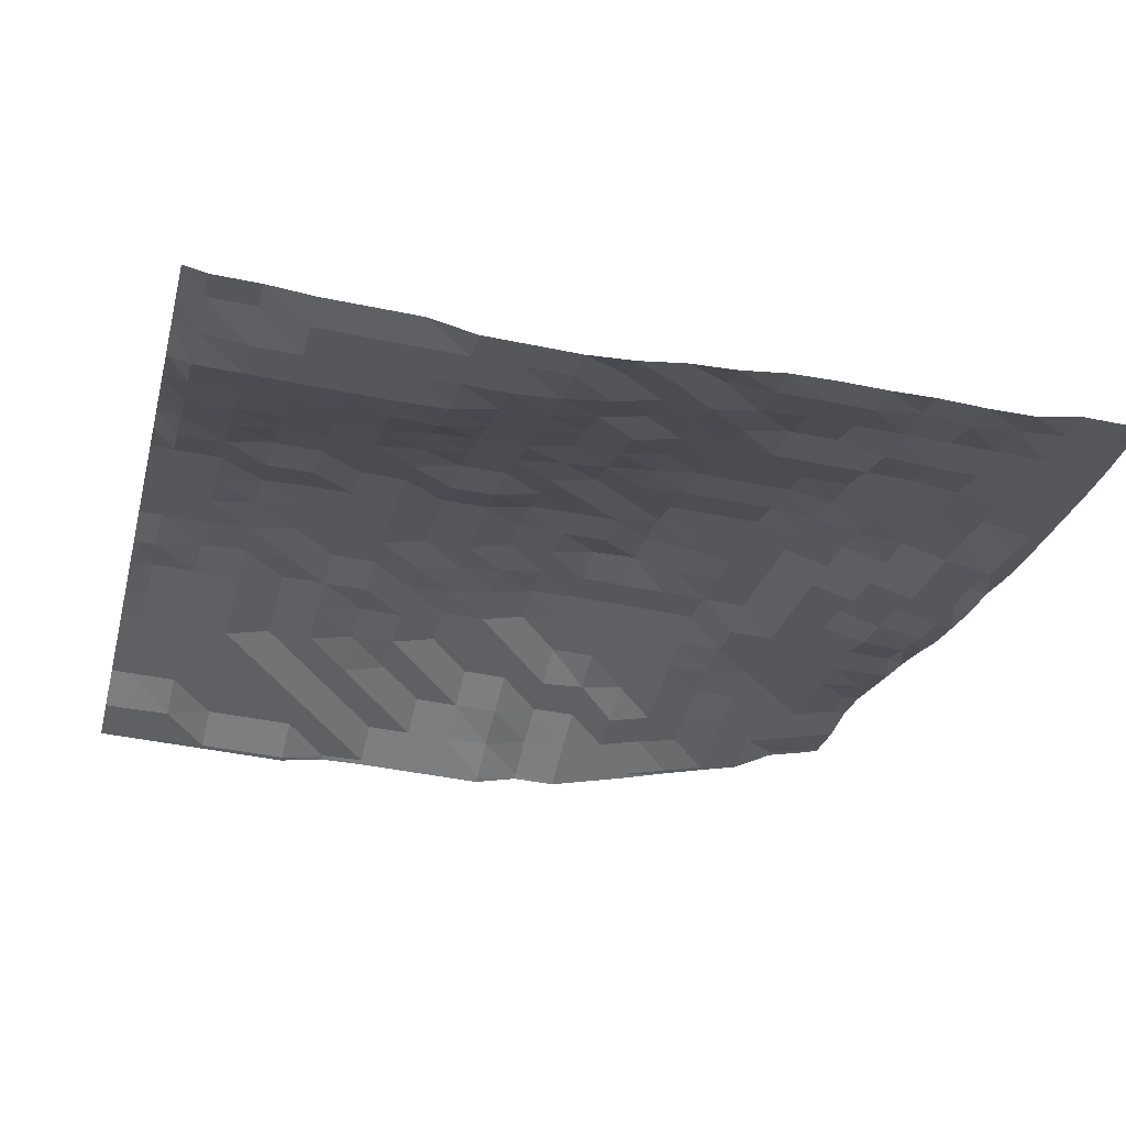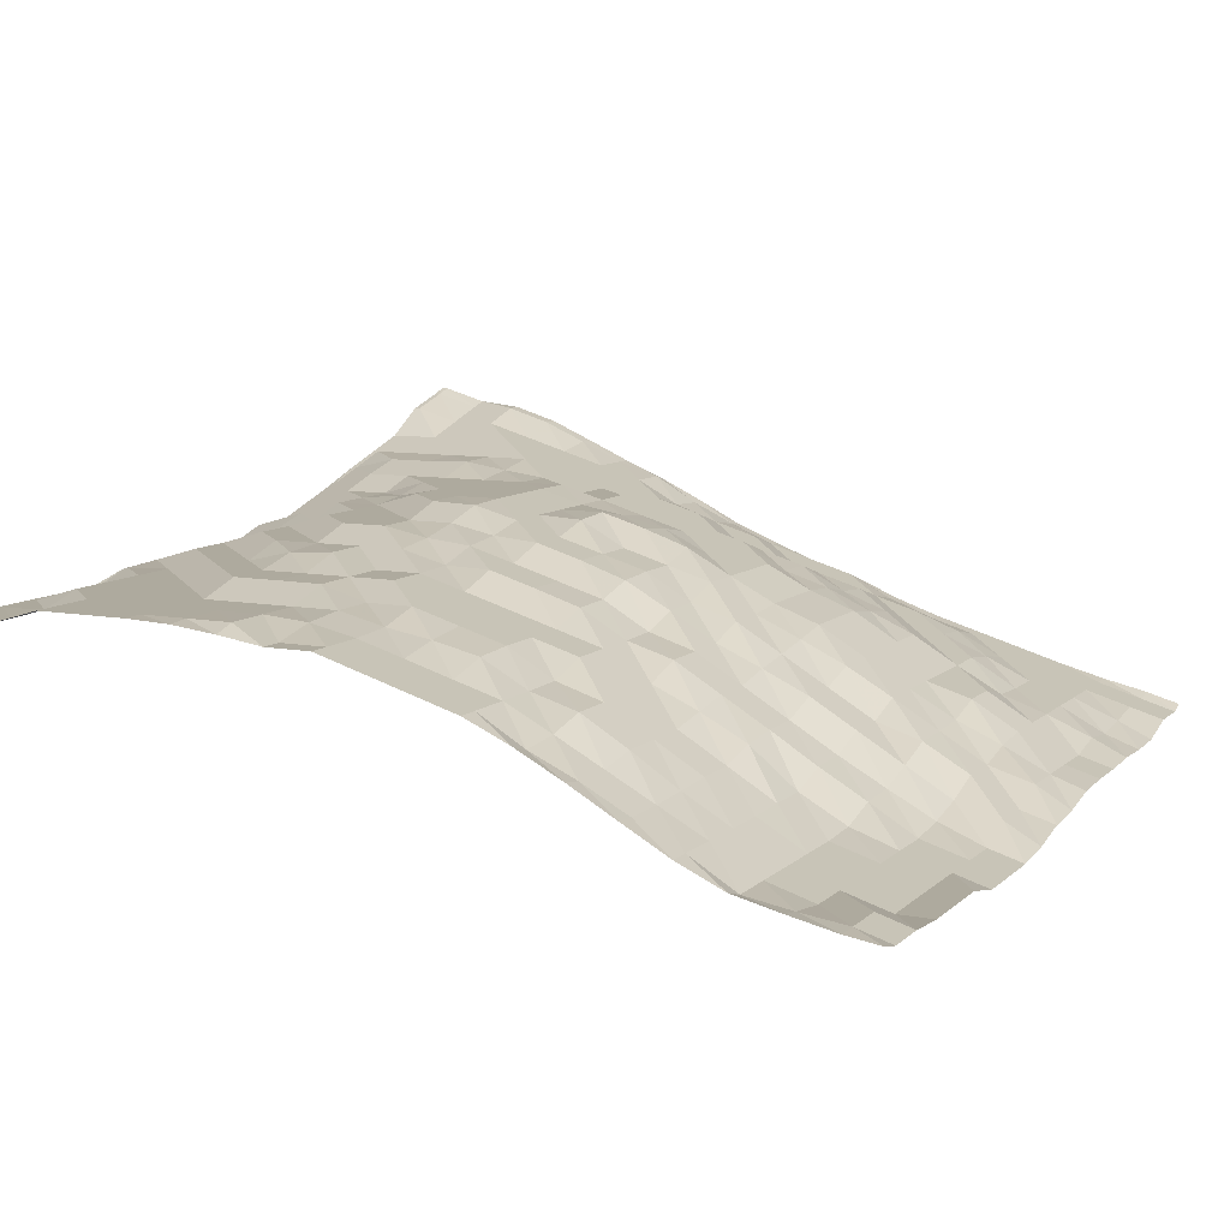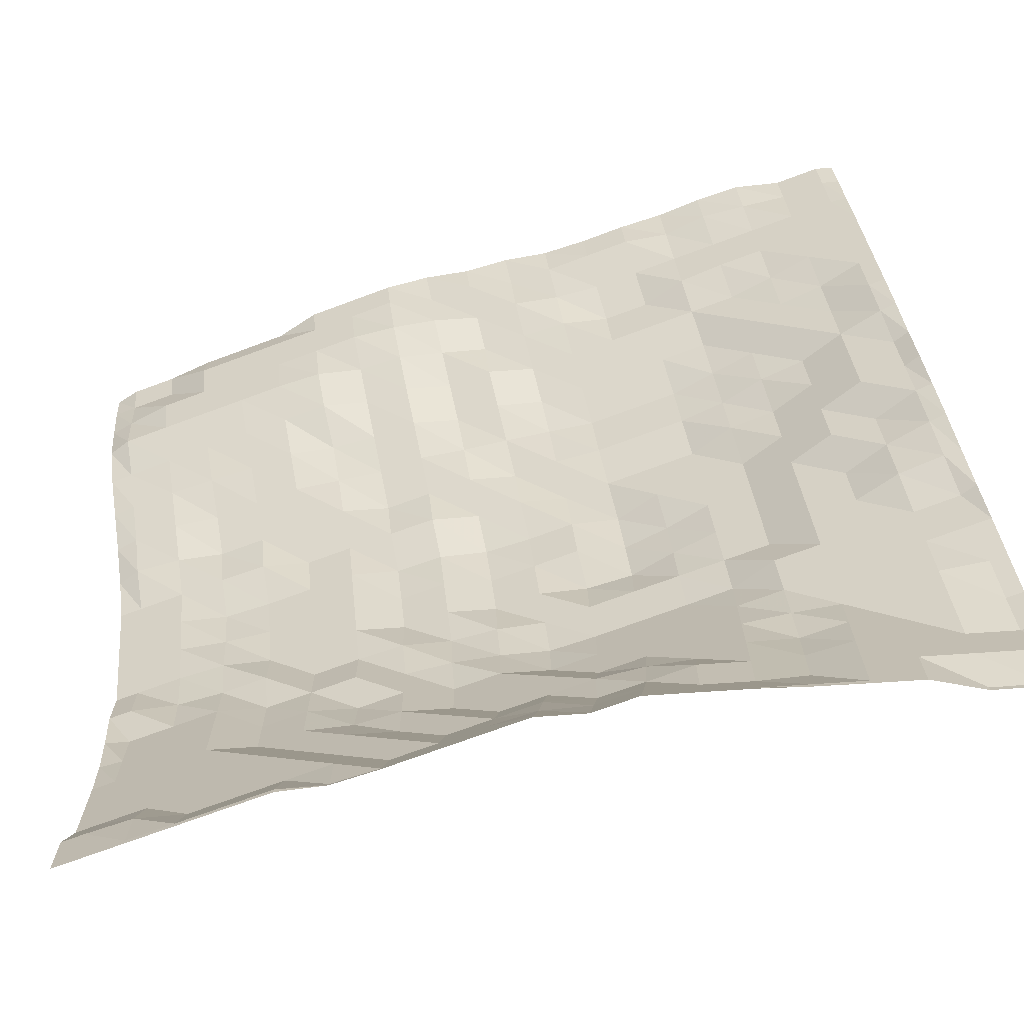
<metadata>
{"format":"obj","ext":"obj","renderer":"f3d","projection":"perspective","resolution":1024,"background":"white","views":[{"elev":-43.0,"azim":-14.0,"up":"+Y"},{"elev":9.3,"azim":-63.9,"up":"+Y"},{"elev":-71.7,"azim":20.4,"up":"+Z"}]}
</metadata>
<code>
o terrain_-5_20_Plane.058
v -15.25 -5.564 15.21
v -15.25 -5.345 13.51
v -15.25 -5.062 11.82
v -15.25 -4.058 10.12
v -15.25 -3.199 8.426
v -15.25 -2.305 6.731
v -15.25 -1.549 5.036
v -15.25 -0.5448 3.34
v -15.25 -0.04281 1.645
v -15.25 0.4592 -0.05046
v -15.25 0.9611 -1.746
v -15.25 0.9611 -3.441
v -15.25 1.461 -5.137
v -15.25 1.463 -6.832
v -15.25 1.463 -8.527
v -15.25 1.463 -10.22
v -15.25 1.463 -11.92
v -15.25 0.9611 -13.61
v -15.25 0.9611 -15.31
v -13.55 -5.564 15.21
v -13.55 -5.564 13.51
v -13.55 -5.062 11.82
v -13.55 -4.093 10.12
v -13.55 -3.199 8.426
v -13.55 -2.305 6.731
v -13.55 -1.411 5.036
v -13.55 -0.5448 3.34
v -13.55 -0.04281 1.645
v -13.55 0.4592 -0.05046
v -13.55 0.9611 -1.746
v -13.55 1.329 -3.441
v -13.55 1.463 -5.137
v -13.55 1.463 -6.832
v -13.55 1.463 -8.527
v -13.55 1.463 -10.22
v -13.55 1.463 -11.92
v -13.55 1.005 -13.61
v -13.55 0.9611 -15.31
v -11.86 -6.066 15.21
v -11.86 -5.564 13.51
v -11.86 -5.062 11.82
v -11.86 -4.093 10.12
v -11.86 -3.134 8.426
v -11.86 -2.051 6.731
v -11.86 -1.047 5.036
v -11.86 -0.5448 3.34
v -11.86 0.3778 1.645
v -11.86 0.7701 -0.05046
v -11.86 1.052 -1.746
v -11.86 1.463 -3.441
v -11.86 1.463 -5.137
v -11.86 1.463 -6.832
v -11.86 1.463 -8.527
v -11.86 1.463 -10.22
v -11.86 1.463 -11.92
v -11.86 1.463 -13.61
v -11.86 0.9611 -15.31
v -10.16 -6.066 15.21
v -10.16 -5.564 13.51
v -10.16 -5.062 11.82
v -10.16 -4.093 10.12
v -10.16 -3.055 8.426
v -10.16 -2.051 6.731
v -10.16 -1.047 5.036
v -10.16 -0.5164 3.34
v -10.16 0.4592 1.645
v -10.16 0.9611 -0.05046
v -10.16 1.463 -1.746
v -10.16 1.463 -3.441
v -10.16 1.951 -5.137
v -10.16 1.965 -6.832
v -10.16 1.965 -8.527
v -10.16 1.463 -10.22
v -10.16 1.463 -11.92
v -10.16 1.463 -13.61
v -10.16 0.9611 -15.31
v -8.467 -6.066 15.21
v -8.467 -5.564 13.51
v -8.467 -5.062 11.82
v -8.467 -4.058 10.12
v -8.467 -3.055 8.426
v -8.467 -2.051 6.731
v -8.467 -1.047 5.036
v -8.467 -0.04281 3.34
v -8.467 0.4592 1.645
v -8.467 0.9611 -0.05046
v -8.467 1.463 -1.746
v -8.467 1.965 -3.441
v -8.467 1.965 -5.137
v -8.467 1.965 -6.832
v -8.467 1.965 -8.527
v -8.467 1.965 -10.22
v -8.467 1.463 -11.92
v -8.467 1.463 -13.61
v -8.467 0.9611 -15.31
v -6.771 -6.066 15.21
v -6.771 -5.564 13.51
v -6.771 -4.988 11.82
v -6.771 -4.058 10.12
v -6.771 -2.697 8.426
v -6.771 -1.803 6.731
v -6.771 -1.047 5.036
v -6.771 -0.04281 3.34
v -6.771 0.4592 1.645
v -6.771 0.9611 -0.05046
v -6.771 1.463 -1.746
v -6.771 1.965 -3.441
v -6.771 1.965 -5.137
v -6.771 2.467 -6.832
v -6.771 2.366 -8.527
v -6.771 1.965 -10.22
v -6.771 1.965 -11.92
v -6.771 1.463 -13.61
v -6.771 1.397 -15.31
v -5.076 -6.066 15.21
v -5.076 -5.564 13.51
v -5.076 -4.56 11.82
v -5.076 -3.591 10.12
v -5.076 -2.553 8.426
v -5.076 -1.549 6.731
v -5.076 -0.5448 5.036
v -5.076 -0.04281 3.34
v -5.076 0.9269 1.645
v -5.076 1.463 -0.05046
v -5.076 1.965 -1.746
v -5.076 2.018 -3.441
v -5.076 2.467 -5.137
v -5.076 2.467 -6.832
v -5.076 2.467 -8.527
v -5.076 2.467 -10.22
v -5.076 1.965 -11.92
v -5.076 1.965 -13.61
v -5.076 1.463 -15.31
v -3.381 -6.066 15.21
v -3.381 -5.38 13.51
v -3.381 -4.486 11.82
v -3.381 -3.557 10.12
v -3.381 -2.553 8.426
v -3.381 -1.549 6.731
v -3.381 -0.5448 5.036
v -3.381 -0.01448 3.34
v -3.381 0.9611 1.645
v -3.381 1.463 -0.05046
v -3.381 1.965 -1.746
v -3.381 2.467 -3.441
v -3.381 2.642 -5.137
v -3.381 2.969 -6.832
v -3.381 2.969 -8.527
v -3.381 2.467 -10.22
v -3.381 2.467 -11.92
v -3.381 1.965 -13.61
v -3.381 1.463 -15.31
v -1.685 -5.564 15.21
v -1.685 -5.062 13.51
v -1.685 -4.058 11.82
v -1.685 -3.055 10.12
v -1.685 -2.051 8.426
v -1.685 -1.265 6.731
v -1.685 -0.5251 5.036
v -1.685 0.4592 3.34
v -1.685 1.382 1.645
v -1.685 1.965 -0.05046
v -1.685 2.467 -1.746
v -1.685 2.617 -3.441
v -1.685 2.969 -5.137
v -1.685 2.969 -6.832
v -1.685 2.969 -8.527
v -1.685 2.969 -10.22
v -1.685 2.467 -11.92
v -1.685 1.965 -13.61
v -1.685 1.463 -15.31
v 0.0101 -5.564 15.21
v 0.0101 -4.56 13.51
v 0.0101 -3.589 11.82
v 0.0101 -3.055 10.12
v 0.0101 -2.051 8.426
v 0.0101 -1.047 6.731
v 0.0101 -0.04281 5.036
v 0.0101 0.4875 3.34
v 0.0101 1.463 1.645
v 0.0101 1.965 -0.05046
v 0.0101 2.467 -1.746
v 0.0101 2.969 -3.441
v 0.01009 3.416 -5.137
v 0.01009 3.471 -6.832
v 0.01009 2.969 -8.527
v 0.01009 2.969 -10.22
v 0.01009 2.467 -11.92
v 0.01009 2.03 -13.61
v 0.01009 1.463 -15.31
v 1.705 -5.062 15.21
v 1.705 -4.56 13.51
v 1.705 -3.557 11.82
v 1.705 -2.553 10.12
v 1.705 -1.591 8.426
v 1.705 -0.799 6.731
v 1.705 -0.04281 5.036
v 1.705 0.9611 3.34
v 1.705 1.463 1.645
v 1.705 1.965 -0.05046
v 1.705 2.88 -1.746
v 1.705 2.969 -3.441
v 1.705 3.471 -5.137
v 1.705 3.471 -6.832
v 1.705 3.471 -8.527
v 1.705 2.969 -10.22
v 1.705 2.956 -11.92
v 1.705 2.467 -13.61
v 1.705 1.965 -15.31
v 3.401 -5.062 15.21
v 3.401 -4.221 13.51
v 3.401 -3.482 11.82
v 3.401 -2.553 10.12
v 3.401 -1.549 8.426
v 3.401 -0.5448 6.731
v 3.401 0.0952 5.036
v 3.401 0.9611 3.34
v 3.401 1.884 1.645
v 3.401 2.467 -0.05046
v 3.401 2.969 -1.746
v 3.401 2.969 -3.441
v 3.401 3.471 -5.137
v 3.401 3.471 -6.832
v 3.401 3.471 -8.527
v 3.401 3.138 -10.22
v 3.401 2.969 -11.92
v 3.401 2.467 -13.61
v 3.401 1.965 -15.31
v 5.096 -5.062 15.21
v 5.096 -4.058 13.51
v 5.096 -3.055 11.82
v 5.096 -2.553 10.12
v 5.096 -1.549 8.426
v 5.096 -0.5448 6.731
v 5.096 0.0952 5.036
v 5.096 0.9611 3.34
v 5.096 1.463 1.645
v 5.096 2.276 -0.05046
v 5.096 2.668 -1.746
v 5.096 2.969 -3.441
v 5.096 3.471 -5.137
v 5.096 3.471 -6.832
v 5.096 3.471 -8.527
v 5.096 3.471 -10.22
v 5.096 2.969 -11.92
v 5.096 2.969 -13.61
v 5.096 2.467 -15.31
v 6.792 -5.062 15.21
v 6.792 -4.058 13.51
v 6.792 -3.055 11.82
v 6.792 -2.553 10.12
v 6.792 -1.549 8.426
v 6.792 -0.5448 6.731
v 6.792 0.0952 5.036
v 6.792 0.9611 3.34
v 6.792 1.463 1.645
v 6.792 1.965 -0.05046
v 6.792 2.467 -1.746
v 6.792 2.969 -3.441
v 6.792 3.453 -5.137
v 6.792 3.471 -6.832
v 6.792 3.471 -8.527
v 6.792 3.471 -10.22
v 6.792 3.471 -11.92
v 6.792 3.471 -13.61
v 6.792 2.969 -15.31
v 8.487 -4.768 15.21
v 8.487 -4.058 13.51
v 8.487 -3.482 11.82
v 8.487 -2.553 10.12
v 8.487 -1.549 8.426
v 8.487 -0.799 6.731
v 8.487 -0.04278 5.036
v 8.487 0.4875 3.34
v 8.487 1.463 1.645
v 8.487 1.965 -0.05046
v 8.487 2.467 -1.746
v 8.487 2.969 -3.441
v 8.487 2.969 -5.137
v 8.487 3.471 -6.832
v 8.487 3.691 -8.527
v 8.487 3.947 -10.22
v 8.487 3.888 -11.92
v 8.487 3.888 -13.61
v 8.487 3.471 -15.31
v 10.18 -4.948 15.21
v 10.18 -4.058 13.51
v 10.18 -3.557 11.82
v 10.18 -2.553 10.12
v 10.18 -2.051 8.426
v 10.18 -1.047 6.731
v 10.18 -0.4068 5.036
v 10.18 0.4592 3.34
v 10.18 0.9611 1.645
v 10.18 1.463 -0.05046
v 10.18 1.965 -1.746
v 10.18 2.467 -3.441
v 10.18 2.969 -5.137
v 10.18 3.471 -6.832
v 10.18 3.973 -8.527
v 10.18 3.973 -10.22
v 10.18 3.973 -11.92
v 10.18 3.973 -13.61
v 10.18 3.973 -15.31
v 11.88 -4.768 15.21
v 11.88 -4.058 13.51
v 11.88 -3.557 11.82
v 11.88 -2.772 10.12
v 11.88 -2.051 8.426
v 11.88 -1.549 6.731
v 11.88 -0.5448 5.036
v 11.88 -0.04281 3.34
v 11.88 0.4592 1.645
v 11.88 0.9611 -0.05046
v 11.88 1.965 -1.746
v 11.88 2.467 -3.441
v 11.88 2.969 -5.137
v 11.88 3.471 -6.832
v 11.88 3.973 -8.527
v 11.88 4.475 -10.22
v 11.88 4.475 -11.92
v 11.88 4.475 -13.61
v 11.88 4.475 -15.31
v 13.57 -4.56 15.21
v 13.57 -4.058 13.51
v 13.57 -3.557 11.82
v 13.57 -3.055 10.12
v 13.57 -2.195 8.426
v 13.57 -1.549 6.731
v 13.57 -1.047 5.036
v 13.57 -0.5448 3.34
v 13.57 -0.04281 1.645
v 13.57 0.9611 -0.05046
v 13.57 1.463 -1.746
v 13.57 2.057 -3.441
v 13.57 2.969 -5.137
v 13.57 3.471 -6.832
v 13.57 3.973 -8.527
v 13.57 4.475 -10.22
v 13.57 4.977 -11.92
v 13.57 4.977 -13.61
v 13.57 5.479 -15.31
v 15.27 -4.56 15.21
v 15.27 -4.058 13.51
v 15.27 -3.557 11.82
v 15.27 -3.055 10.12
v 15.27 -2.553 8.426
v 15.27 -2.04 6.731
v 15.27 -1.395 5.036
v 15.27 -0.5448 3.34
v 15.27 -0.04281 1.645
v 15.27 0.4592 -0.05046
v 15.27 1.175 -1.746
v 15.27 1.965 -3.441
v 15.27 2.951 -5.137
v 15.27 3.471 -6.832
v 15.27 4.226 -8.527
v 15.27 4.962 -10.22
v 15.27 5.479 -11.92
v 15.27 5.479 -13.61
v 15.27 5.959 -15.31
v -16.1 0.9611 -15.31
v -16.1 0.9611 -13.61
v -16.1 1.463 -11.92
v -16.1 1.463 -10.22
v -16.1 1.463 -8.527
v -16.1 1.399 -6.832
v -16.1 1.211 -5.137
v -16.1 0.9611 -3.441
v -16.1 0.9611 -1.746
v -16.1 0.4592 -0.05046
v -16.1 -0.04279 1.645
v -16.1 -0.5448 3.34
v -16.1 -1.298 5.036
v -16.1 -2.178 6.731
v -16.1 -3.127 8.426
v -16.1 -4.058 10.12
v -16.1 -4.811 11.82
v -16.1 -5.204 13.51
v -16.1 -5.564 15.21
v 15.9 -4.393 15.21
v 15.9 -4.007 13.51
v 15.9 -3.557 11.82
v 15.9 -3.055 10.12
v 15.9 -2.553 8.426
v 15.9 -2.044 6.731
v 15.9 -1.453 5.036
v 15.9 -0.733 3.34
v 15.9 -0.231 1.645
v 15.9 0.4063 -0.05046
v 15.9 1.094 -1.746
v 15.9 1.965 -3.441
v 15.9 2.769 -5.137
v 15.9 3.471 -6.832
v 15.9 4.23 -8.527
v 15.9 4.967 -10.22
v 15.9 5.479 -11.92
v 15.9 5.667 -13.61
v 15.9 6.155 -15.31
v -15.25 -5.941 16.48
v -13.55 -5.941 16.48
v -11.86 -6.066 16.48
v -10.16 -6.066 16.48
v -8.467 -6.066 16.48
v -6.771 -6.443 16.48
v -5.076 -6.443 16.48
v -3.381 -6.443 16.48
v -1.685 -6.274 16.48
v 0.01011 -5.941 16.48
v 1.705 -5.815 16.48
v 3.401 -5.512 16.48
v 5.096 -5.439 16.48
v 6.792 -5.439 16.48
v 8.487 -5.365 16.48
v 10.18 -5.41 16.48
v 11.88 -5.365 16.48
v 13.57 -4.937 16.48
v 15.27 -4.937 16.48
v -16.1 -5.753 16.48
v 15.9 -4.754 16.48
v 15.9 6.174 -15.52
v 15.27 5.962 -15.52
v 13.57 5.479 -15.52
v 11.88 4.475 -15.52
v 10.18 3.973 -15.52
v 8.487 3.46 -15.52
v 6.792 2.906 -15.52
v 5.096 2.404 -15.52
v 3.401 1.902 -15.52
v 1.705 1.894 -15.52
v 0.01009 1.4 -15.52
v -1.685 1.4 -15.52
v -3.381 1.4 -15.52
v -5.076 1.4 -15.52
v -6.771 1.342 -15.52
v -8.467 0.9611 -15.52
v -10.16 0.9611 -15.52
v -11.86 0.9611 -15.52
v -13.55 0.9611 -15.52
v -15.25 0.9611 -15.52
v -16.1 0.9611 -15.52
f 419 400 1 380
f 380 1 2 379
f 379 2 3 378
f 378 3 4 377
f 377 4 5 376
f 376 5 6 375
f 375 6 7 374
f 374 7 8 373
f 373 8 9 372
f 372 9 10 371
f 371 10 11 370
f 370 11 12 369
f 369 12 13 368
f 368 13 14 367
f 367 14 15 366
f 366 15 16 365
f 365 16 17 364
f 364 17 18 363
f 363 18 19 362
f 400 401 20 1
f 1 20 21 2
f 2 21 22 3
f 3 22 23 4
f 4 23 24 5
f 5 24 25 6
f 6 25 26 7
f 7 26 27 8
f 8 27 28 9
f 9 28 29 10
f 10 29 30 11
f 11 30 31 12
f 12 31 32 13
f 13 32 33 14
f 14 33 34 15
f 15 34 35 16
f 16 35 36 17
f 17 36 37 18
f 18 37 38 19
f 401 402 39 20
f 20 39 40 21
f 21 40 41 22
f 22 41 42 23
f 23 42 43 24
f 24 43 44 25
f 25 44 45 26
f 26 45 46 27
f 27 46 47 28
f 28 47 48 29
f 29 48 49 30
f 30 49 50 31
f 31 50 51 32
f 32 51 52 33
f 33 52 53 34
f 34 53 54 35
f 35 54 55 36
f 36 55 56 37
f 37 56 57 38
f 402 403 58 39
f 39 58 59 40
f 40 59 60 41
f 41 60 61 42
f 42 61 62 43
f 43 62 63 44
f 44 63 64 45
f 45 64 65 46
f 46 65 66 47
f 47 66 67 48
f 48 67 68 49
f 49 68 69 50
f 50 69 70 51
f 51 70 71 52
f 52 71 72 53
f 53 72 73 54
f 54 73 74 55
f 55 74 75 56
f 56 75 76 57
f 403 404 77 58
f 58 77 78 59
f 59 78 79 60
f 60 79 80 61
f 61 80 81 62
f 62 81 82 63
f 63 82 83 64
f 64 83 84 65
f 65 84 85 66
f 66 85 86 67
f 67 86 87 68
f 68 87 88 69
f 69 88 89 70
f 70 89 90 71
f 71 90 91 72
f 72 91 92 73
f 73 92 93 74
f 74 93 94 75
f 75 94 95 76
f 404 405 96 77
f 77 96 97 78
f 78 97 98 79
f 79 98 99 80
f 80 99 100 81
f 81 100 101 82
f 82 101 102 83
f 83 102 103 84
f 84 103 104 85
f 85 104 105 86
f 86 105 106 87
f 87 106 107 88
f 88 107 108 89
f 89 108 109 90
f 90 109 110 91
f 91 110 111 92
f 92 111 112 93
f 93 112 113 94
f 94 113 114 95
f 405 406 115 96
f 96 115 116 97
f 97 116 117 98
f 98 117 118 99
f 99 118 119 100
f 100 119 120 101
f 101 120 121 102
f 102 121 122 103
f 103 122 123 104
f 104 123 124 105
f 105 124 125 106
f 106 125 126 107
f 107 126 127 108
f 108 127 128 109
f 109 128 129 110
f 110 129 130 111
f 111 130 131 112
f 112 131 132 113
f 113 132 133 114
f 406 407 134 115
f 115 134 135 116
f 116 135 136 117
f 117 136 137 118
f 118 137 138 119
f 119 138 139 120
f 120 139 140 121
f 121 140 141 122
f 122 141 142 123
f 123 142 143 124
f 124 143 144 125
f 125 144 145 126
f 126 145 146 127
f 127 146 147 128
f 128 147 148 129
f 129 148 149 130
f 130 149 150 131
f 131 150 151 132
f 132 151 152 133
f 407 408 153 134
f 134 153 154 135
f 135 154 155 136
f 136 155 156 137
f 137 156 157 138
f 138 157 158 139
f 139 158 159 140
f 140 159 160 141
f 141 160 161 142
f 142 161 162 143
f 143 162 163 144
f 144 163 164 145
f 145 164 165 146
f 146 165 166 147
f 147 166 167 148
f 148 167 168 149
f 149 168 169 150
f 150 169 170 151
f 151 170 171 152
f 408 409 172 153
f 153 172 173 154
f 154 173 174 155
f 155 174 175 156
f 156 175 176 157
f 157 176 177 158
f 158 177 178 159
f 159 178 179 160
f 160 179 180 161
f 161 180 181 162
f 162 181 182 163
f 163 182 183 164
f 164 183 184 165
f 165 184 185 166
f 166 185 186 167
f 167 186 187 168
f 168 187 188 169
f 169 188 189 170
f 170 189 190 171
f 409 410 191 172
f 172 191 192 173
f 173 192 193 174
f 174 193 194 175
f 175 194 195 176
f 176 195 196 177
f 177 196 197 178
f 178 197 198 179
f 179 198 199 180
f 180 199 200 181
f 181 200 201 182
f 182 201 202 183
f 183 202 203 184
f 184 203 204 185
f 185 204 205 186
f 186 205 206 187
f 187 206 207 188
f 188 207 208 189
f 189 208 209 190
f 410 411 210 191
f 191 210 211 192
f 192 211 212 193
f 193 212 213 194
f 194 213 214 195
f 195 214 215 196
f 196 215 216 197
f 197 216 217 198
f 198 217 218 199
f 199 218 219 200
f 200 219 220 201
f 201 220 221 202
f 202 221 222 203
f 203 222 223 204
f 204 223 224 205
f 205 224 225 206
f 206 225 226 207
f 207 226 227 208
f 208 227 228 209
f 411 412 229 210
f 210 229 230 211
f 211 230 231 212
f 212 231 232 213
f 213 232 233 214
f 214 233 234 215
f 215 234 235 216
f 216 235 236 217
f 217 236 237 218
f 218 237 238 219
f 219 238 239 220
f 220 239 240 221
f 221 240 241 222
f 222 241 242 223
f 223 242 243 224
f 224 243 244 225
f 225 244 245 226
f 226 245 246 227
f 227 246 247 228
f 412 413 248 229
f 229 248 249 230
f 230 249 250 231
f 231 250 251 232
f 232 251 252 233
f 233 252 253 234
f 234 253 254 235
f 235 254 255 236
f 236 255 256 237
f 237 256 257 238
f 238 257 258 239
f 239 258 259 240
f 240 259 260 241
f 241 260 261 242
f 242 261 262 243
f 243 262 263 244
f 244 263 264 245
f 245 264 265 246
f 246 265 266 247
f 413 414 267 248
f 248 267 268 249
f 249 268 269 250
f 250 269 270 251
f 251 270 271 252
f 252 271 272 253
f 253 272 273 254
f 254 273 274 255
f 255 274 275 256
f 256 275 276 257
f 257 276 277 258
f 258 277 278 259
f 259 278 279 260
f 260 279 280 261
f 261 280 281 262
f 262 281 282 263
f 263 282 283 264
f 264 283 284 265
f 265 284 285 266
f 414 415 286 267
f 267 286 287 268
f 268 287 288 269
f 269 288 289 270
f 270 289 290 271
f 271 290 291 272
f 272 291 292 273
f 273 292 293 274
f 274 293 294 275
f 275 294 295 276
f 276 295 296 277
f 277 296 297 278
f 278 297 298 279
f 279 298 299 280
f 280 299 300 281
f 281 300 301 282
f 282 301 302 283
f 283 302 303 284
f 284 303 304 285
f 415 416 305 286
f 286 305 306 287
f 287 306 307 288
f 288 307 308 289
f 289 308 309 290
f 290 309 310 291
f 291 310 311 292
f 292 311 312 293
f 293 312 313 294
f 294 313 314 295
f 295 314 315 296
f 296 315 316 297
f 297 316 317 298
f 298 317 318 299
f 299 318 319 300
f 300 319 320 301
f 301 320 321 302
f 302 321 322 303
f 303 322 323 304
f 416 417 324 305
f 305 324 325 306
f 306 325 326 307
f 307 326 327 308
f 308 327 328 309
f 309 328 329 310
f 310 329 330 311
f 311 330 331 312
f 312 331 332 313
f 313 332 333 314
f 314 333 334 315
f 315 334 335 316
f 316 335 336 317
f 317 336 337 318
f 318 337 338 319
f 319 338 339 320
f 320 339 340 321
f 321 340 341 322
f 322 341 342 323
f 417 418 343 324
f 324 343 344 325
f 325 344 345 326
f 326 345 346 327
f 327 346 347 328
f 328 347 348 329
f 329 348 349 330
f 330 349 350 331
f 331 350 351 332
f 332 351 352 333
f 333 352 353 334
f 334 353 354 335
f 335 354 355 336
f 336 355 356 337
f 337 356 357 338
f 338 357 358 339
f 339 358 359 340
f 340 359 360 341
f 341 360 361 342
f 360 398 399 361
f 359 397 398 360
f 358 396 397 359
f 357 395 396 358
f 356 394 395 357
f 355 393 394 356
f 354 392 393 355
f 353 391 392 354
f 352 390 391 353
f 351 389 390 352
f 350 388 389 351
f 349 387 388 350
f 348 386 387 349
f 347 385 386 348
f 346 384 385 347
f 345 383 384 346
f 344 382 383 345
f 343 381 382 344
f 418 420 381 343
f 361 399 421 422
f 342 361 422 423
f 323 342 423 424
f 304 323 424 425
f 285 304 425 426
f 266 285 426 427
f 247 266 427 428
f 228 247 428 429
f 209 228 429 430
f 190 209 430 431
f 171 190 431 432
f 152 171 432 433
f 133 152 433 434
f 114 133 434 435
f 95 114 435 436
f 76 95 436 437
f 57 76 437 438
f 38 57 438 439
f 362 19 440 441
f 19 38 439 440

</code>
